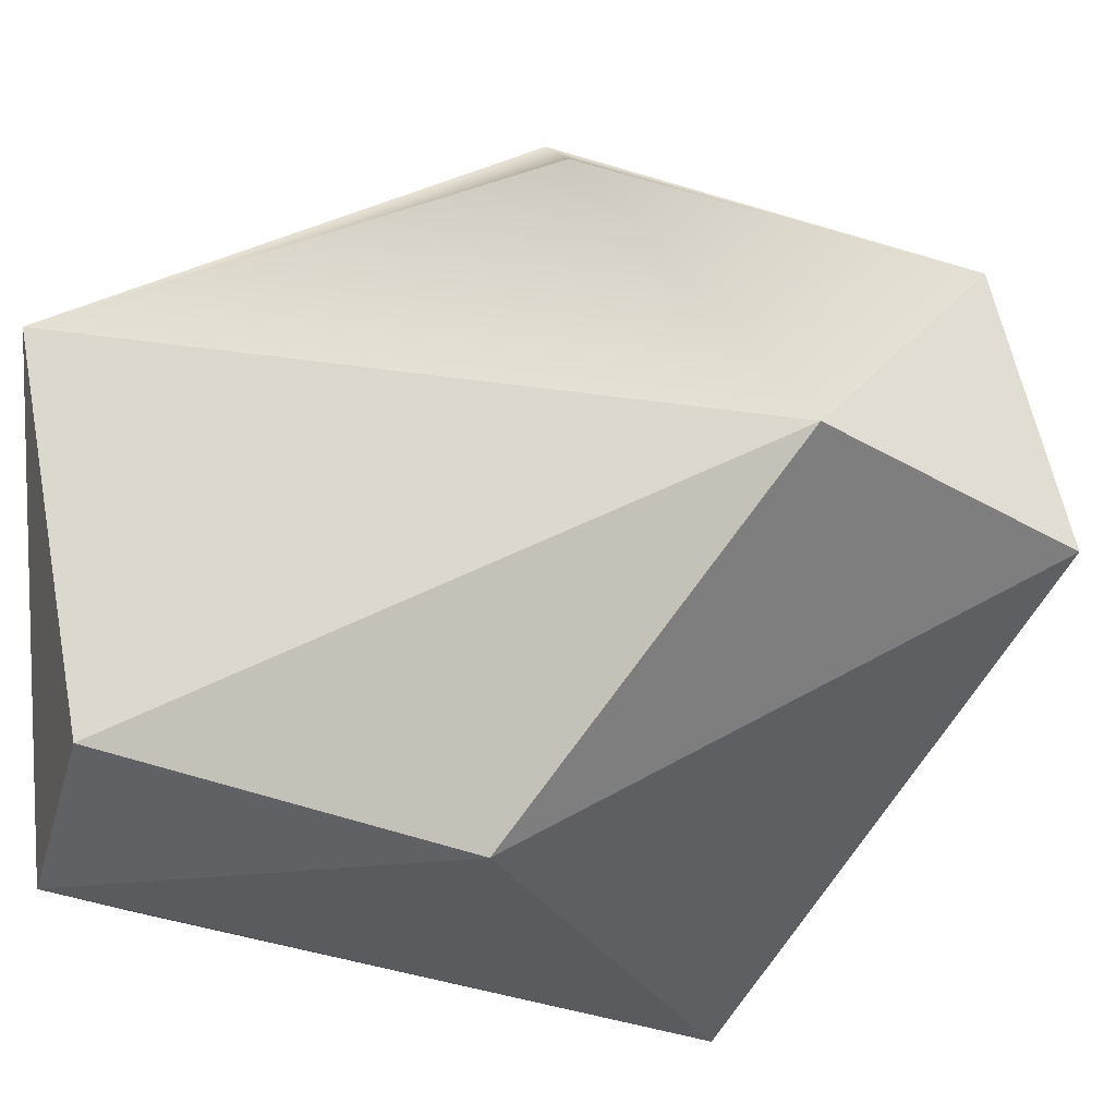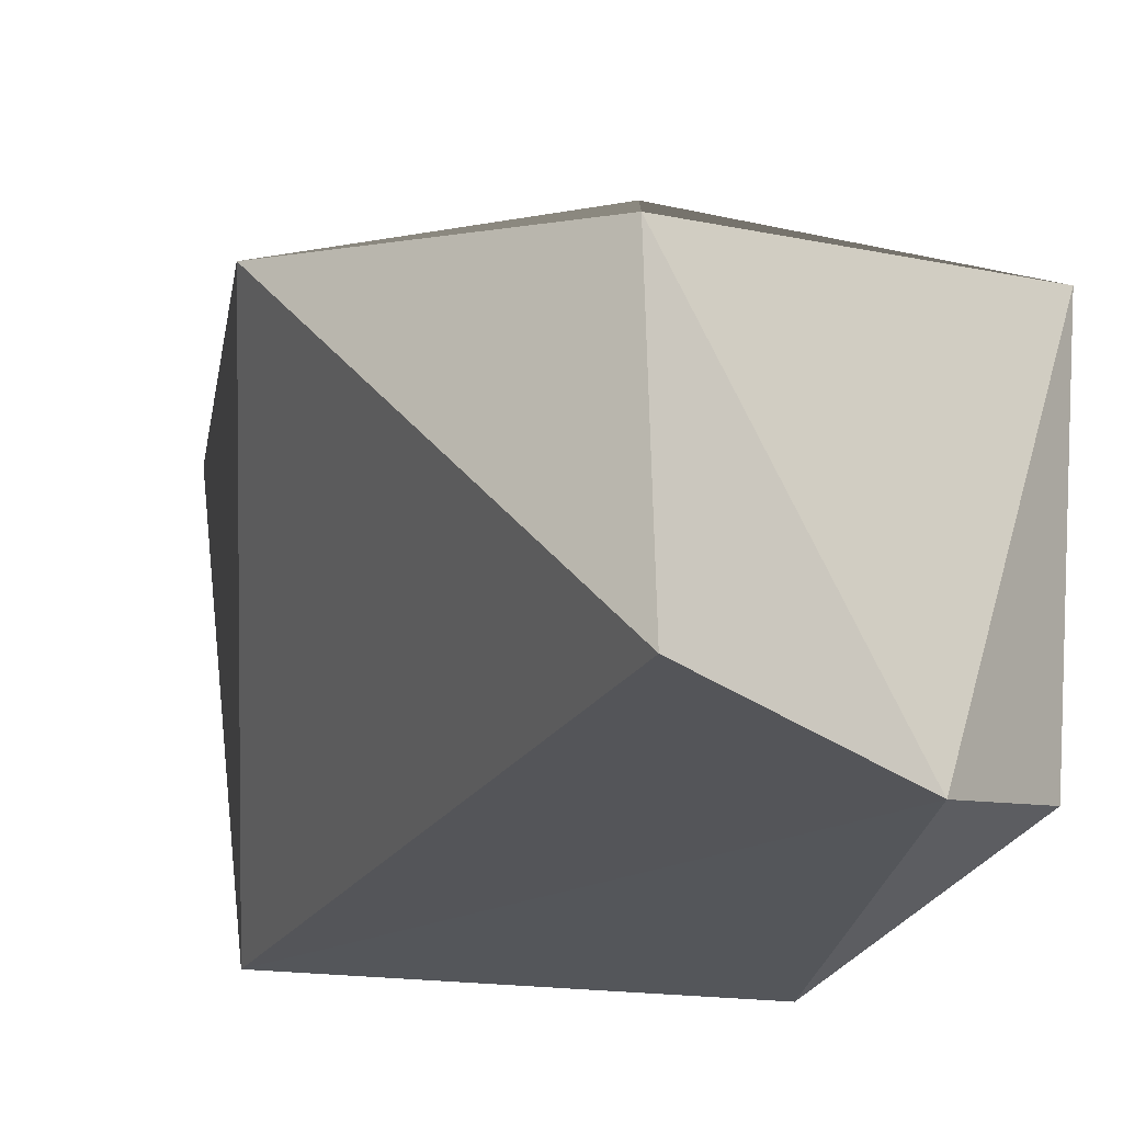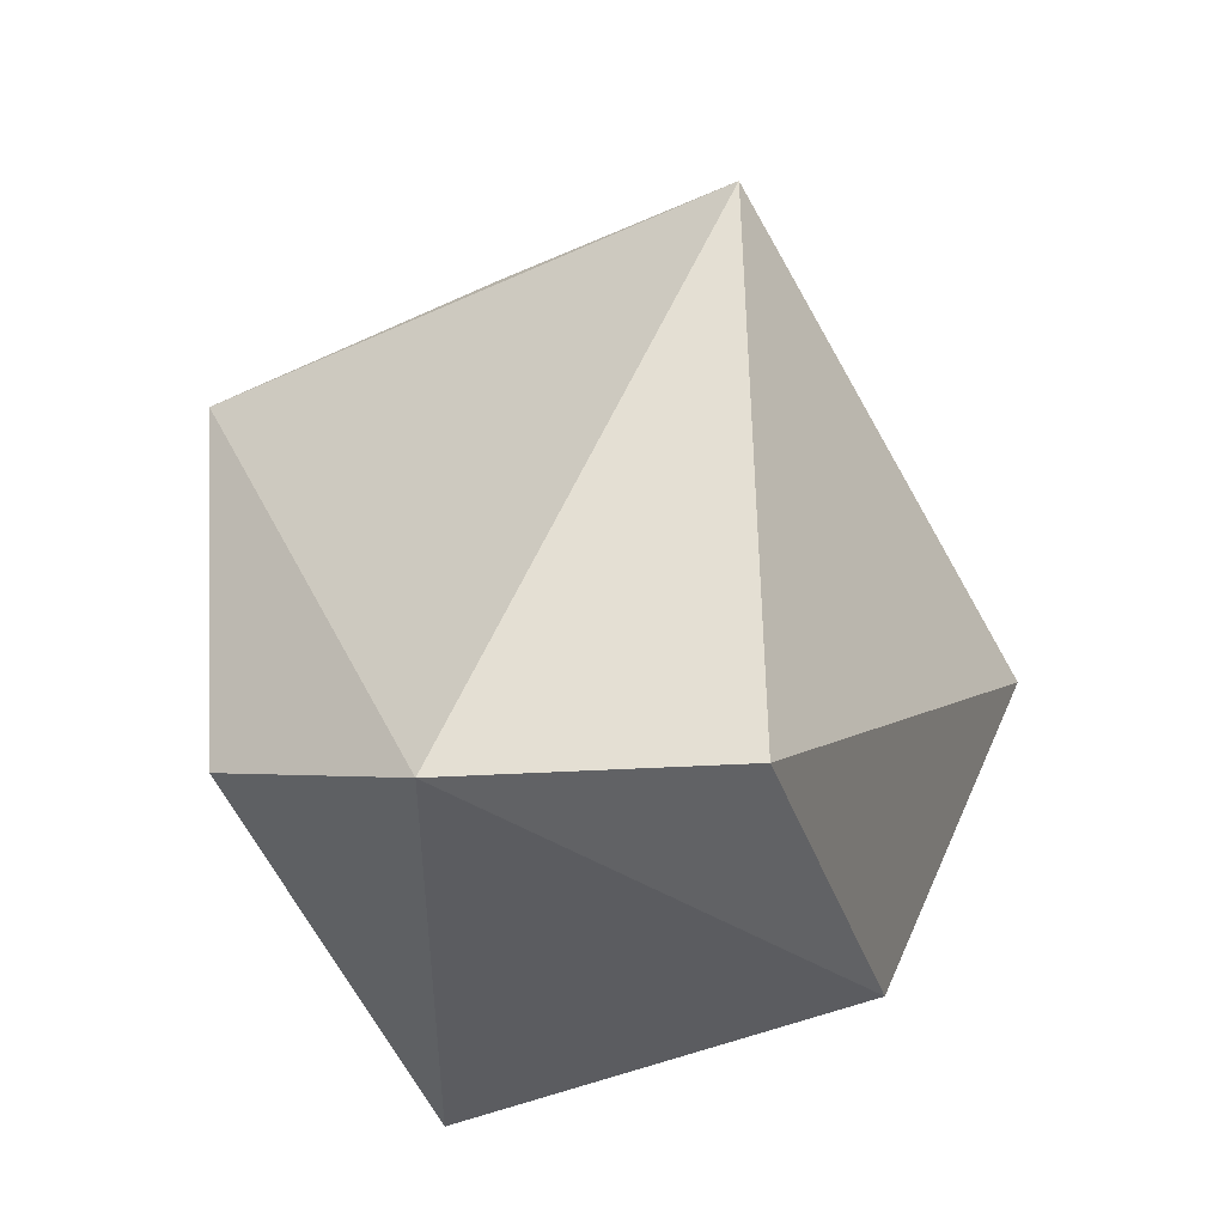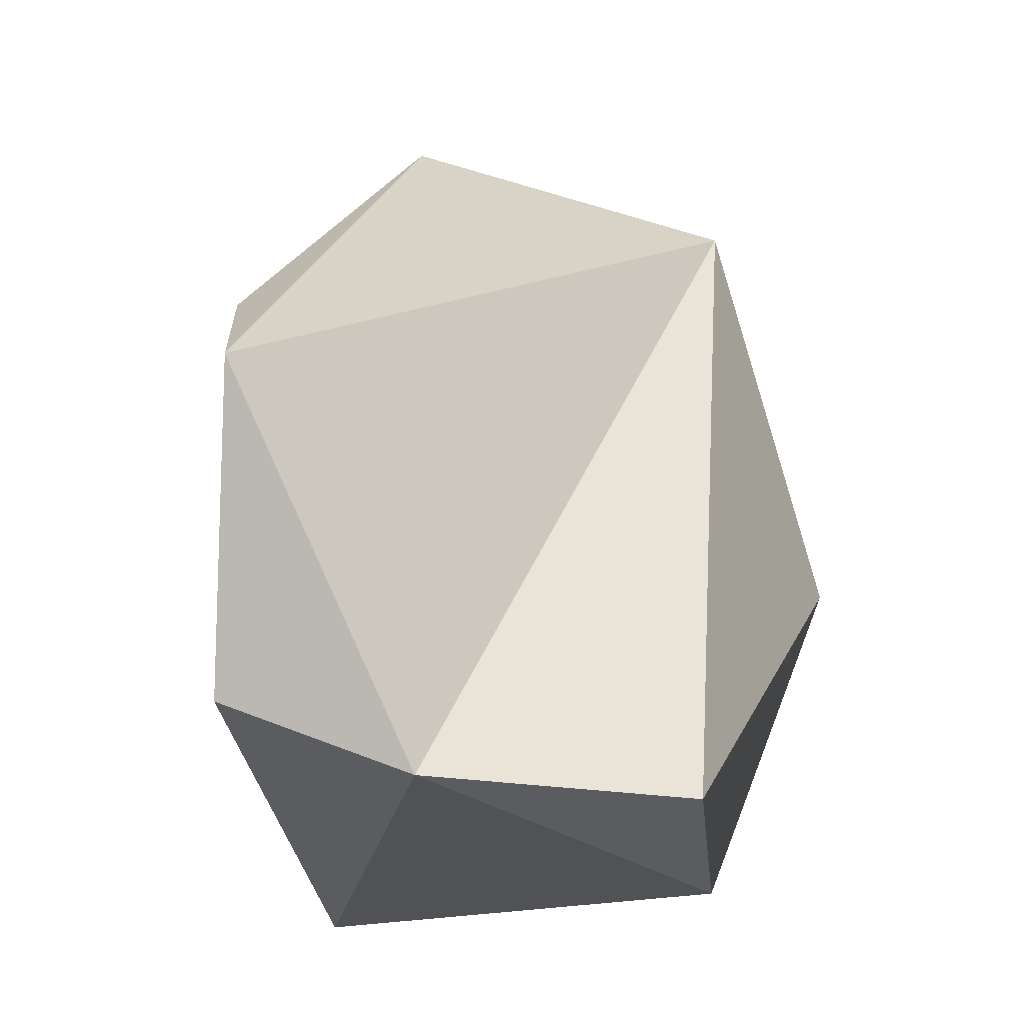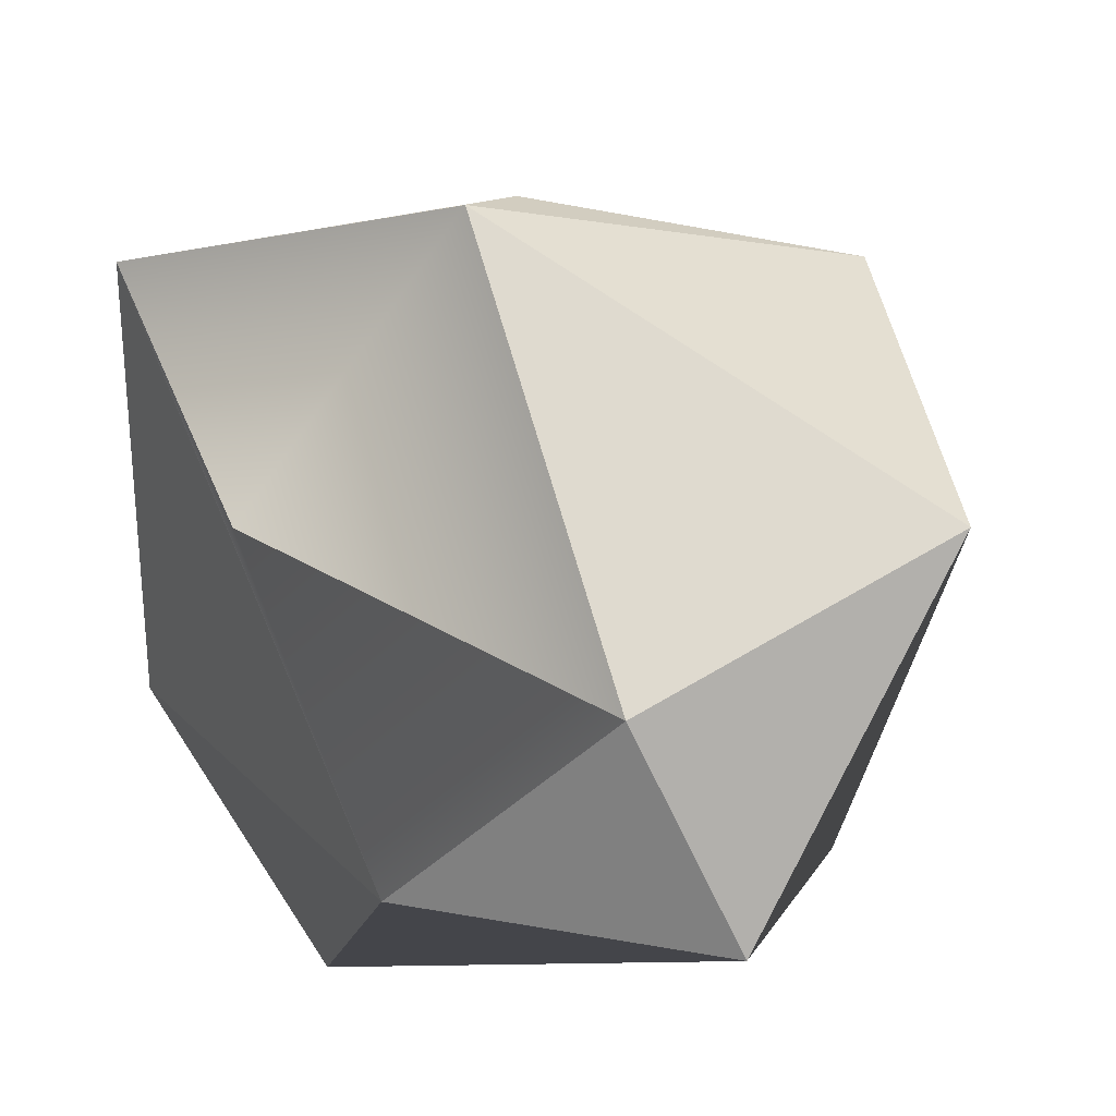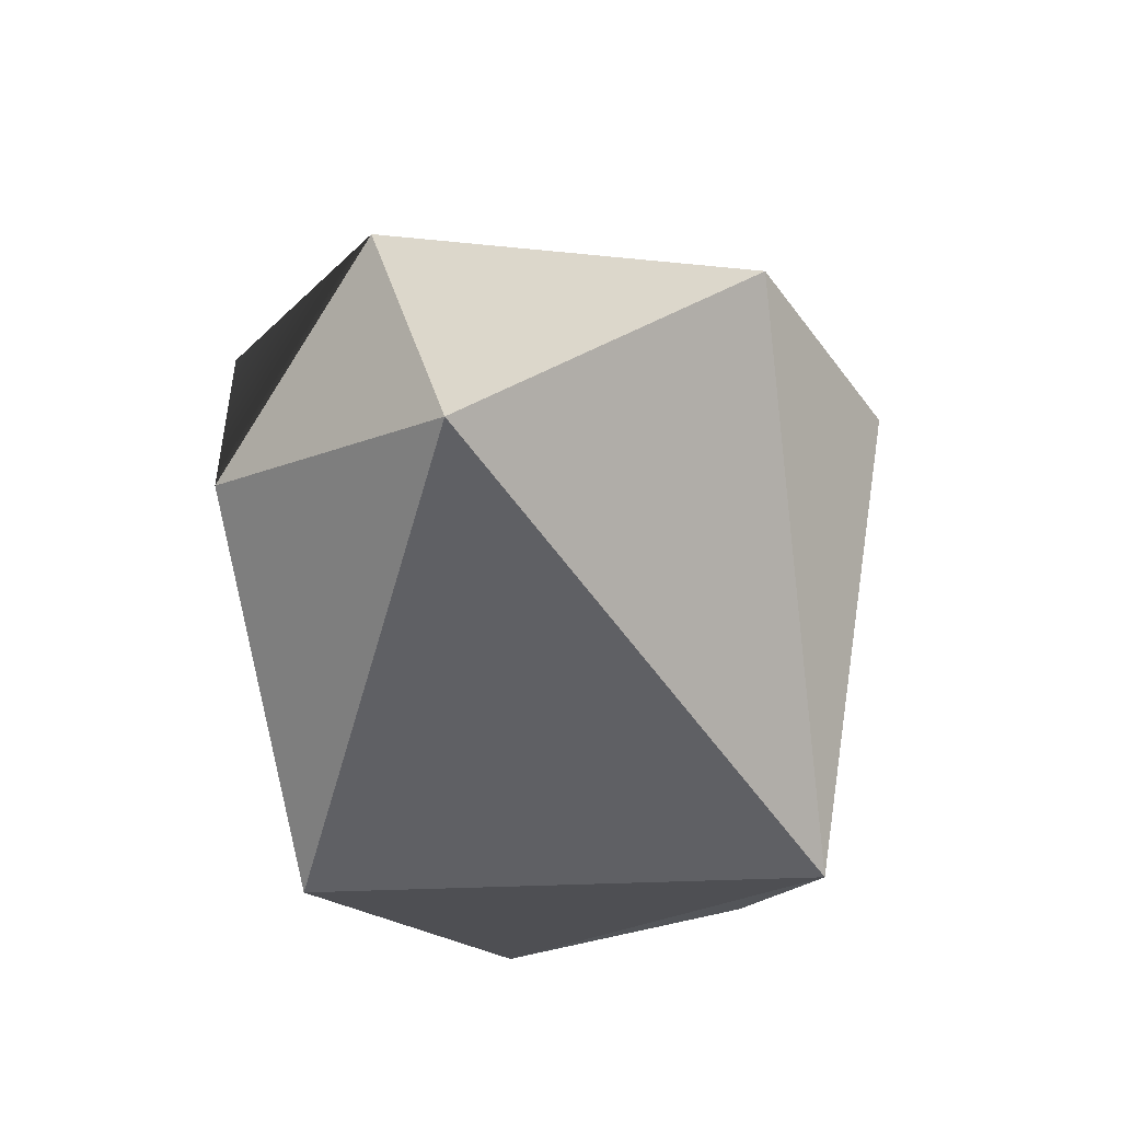
<metadata>
{"format":"obj","ext":"obj","renderer":"f3d","projection":"perspective","resolution":1024,"background":"white","views":[{"elev":-25.5,"azim":102.0,"up":"+Z"},{"elev":-17.6,"azim":-32.9,"up":"+Z"},{"elev":-45.5,"azim":-159.4,"up":"+Y"},{"elev":-29.4,"azim":-172.3,"up":"+Y"},{"elev":33.0,"azim":149.4,"up":"+Z"},{"elev":63.9,"azim":-179.0,"up":"+Y"}]}
</metadata>
<code>
v 21.74 47.57 -1.45
v -11.86 51.14 12.32
v 15.21 1.753 13.12
v 6.633 30.24 26.86
v -21.74 27.45 15.17
v 16.7 29.67 -21.36
v 7.146 59.43 -3.025
v 4.119 0.7295 -16.61
v -16.07 35.4 -21.72
v 12.29 55.74 11.6
v -12.5 2.169 10.8
v -13.25 0 -12.14
v 17.89 7.786 -13.87
v 23.12 35.07 14.81
f 10 1 7
f 10 7 2
f 4 10 2
f 12 5 9
f 5 12 11
f 11 3 4
f 6 9 7
f 6 8 9
f 12 8 11
f 13 1 3
f 1 10 14
f 5 2 9
f 2 5 4
f 5 11 4
f 12 9 8
f 13 8 6
f 4 14 10
f 3 8 13
f 3 11 8
f 13 6 1
f 9 2 7
f 6 7 1
f 3 14 4
f 1 14 3

</code>
